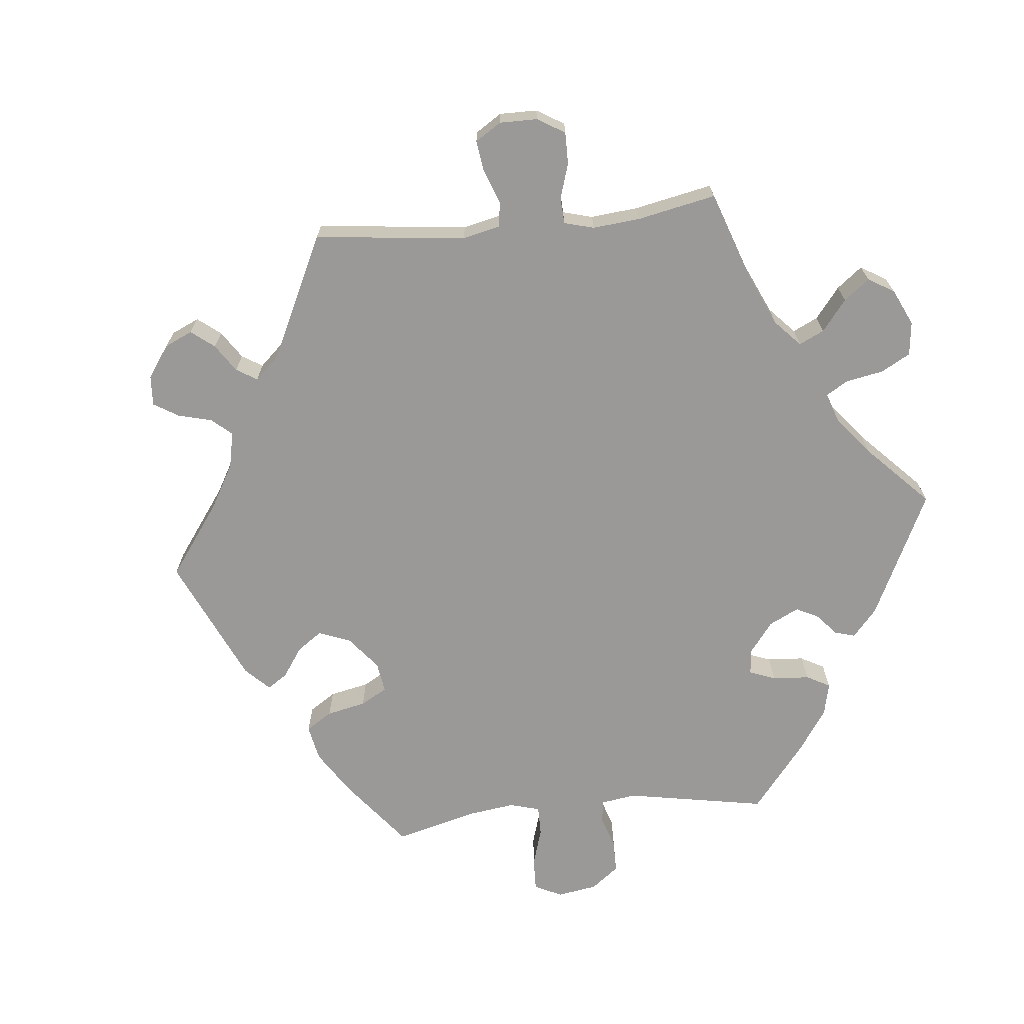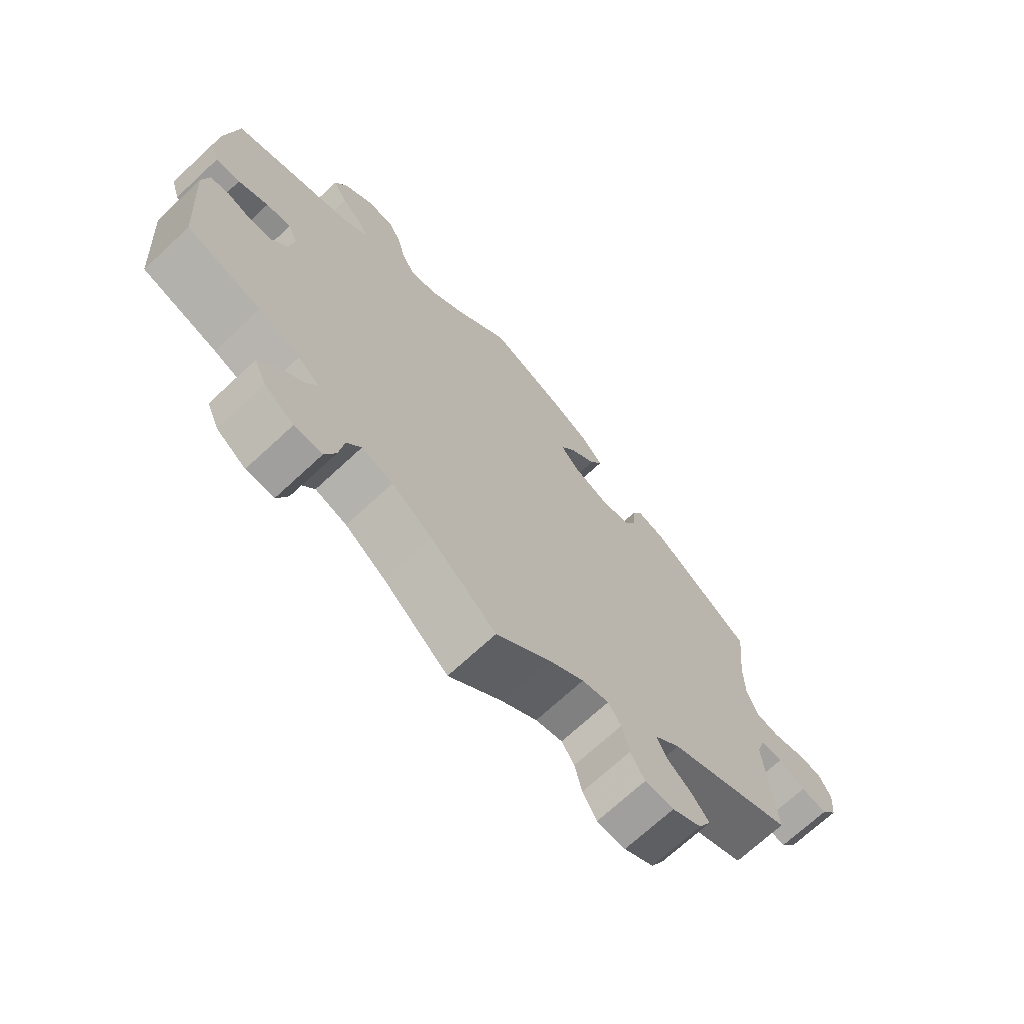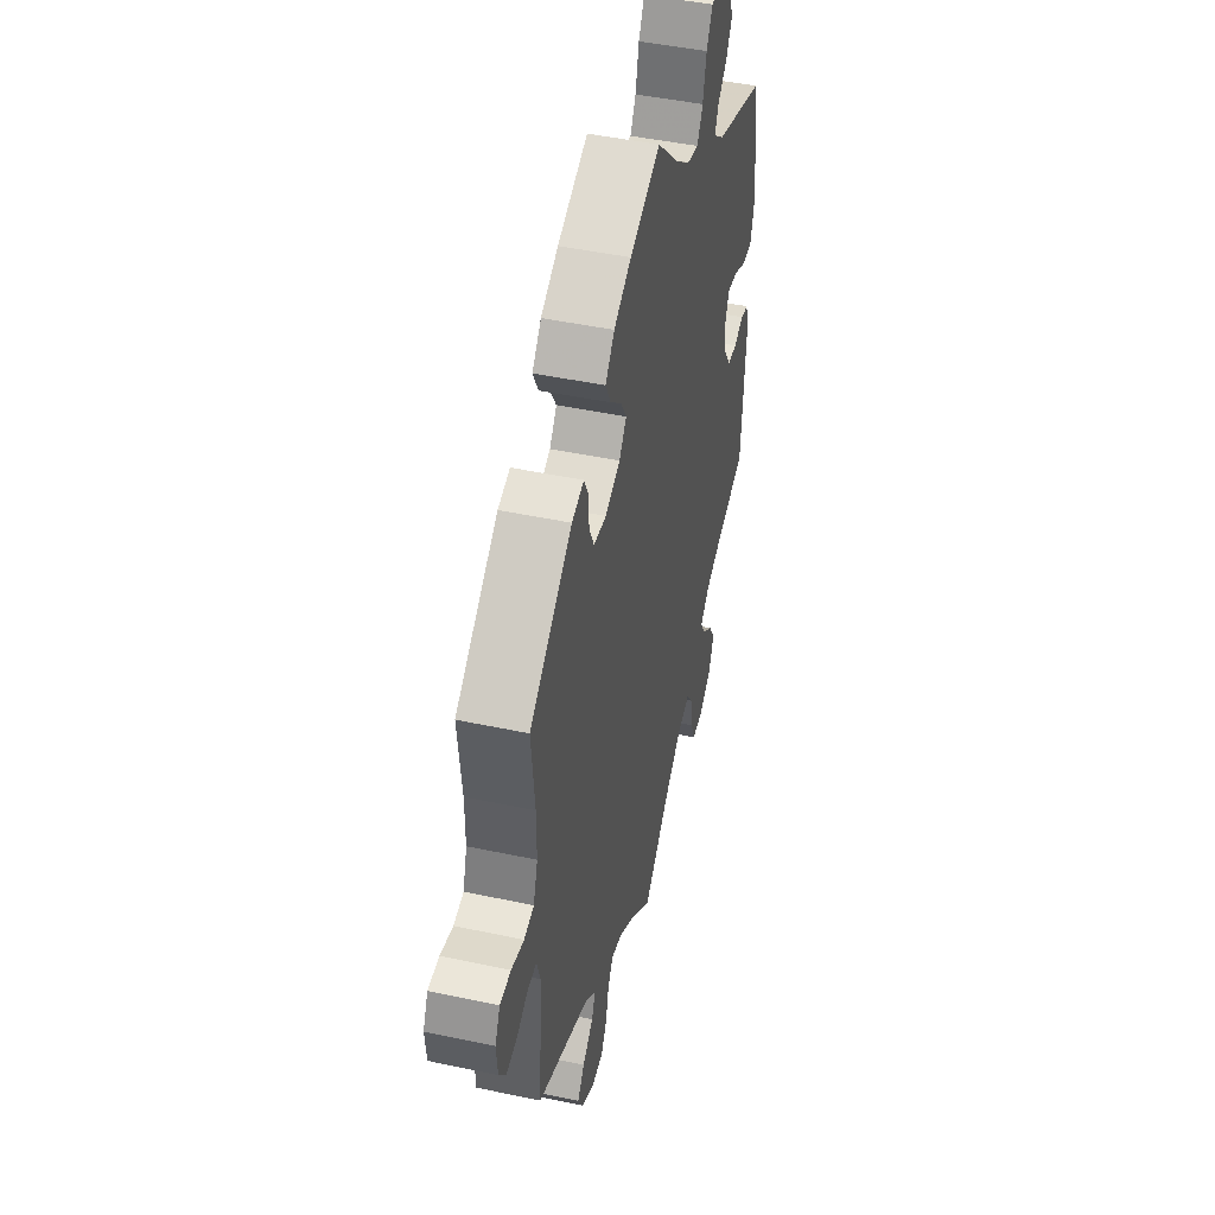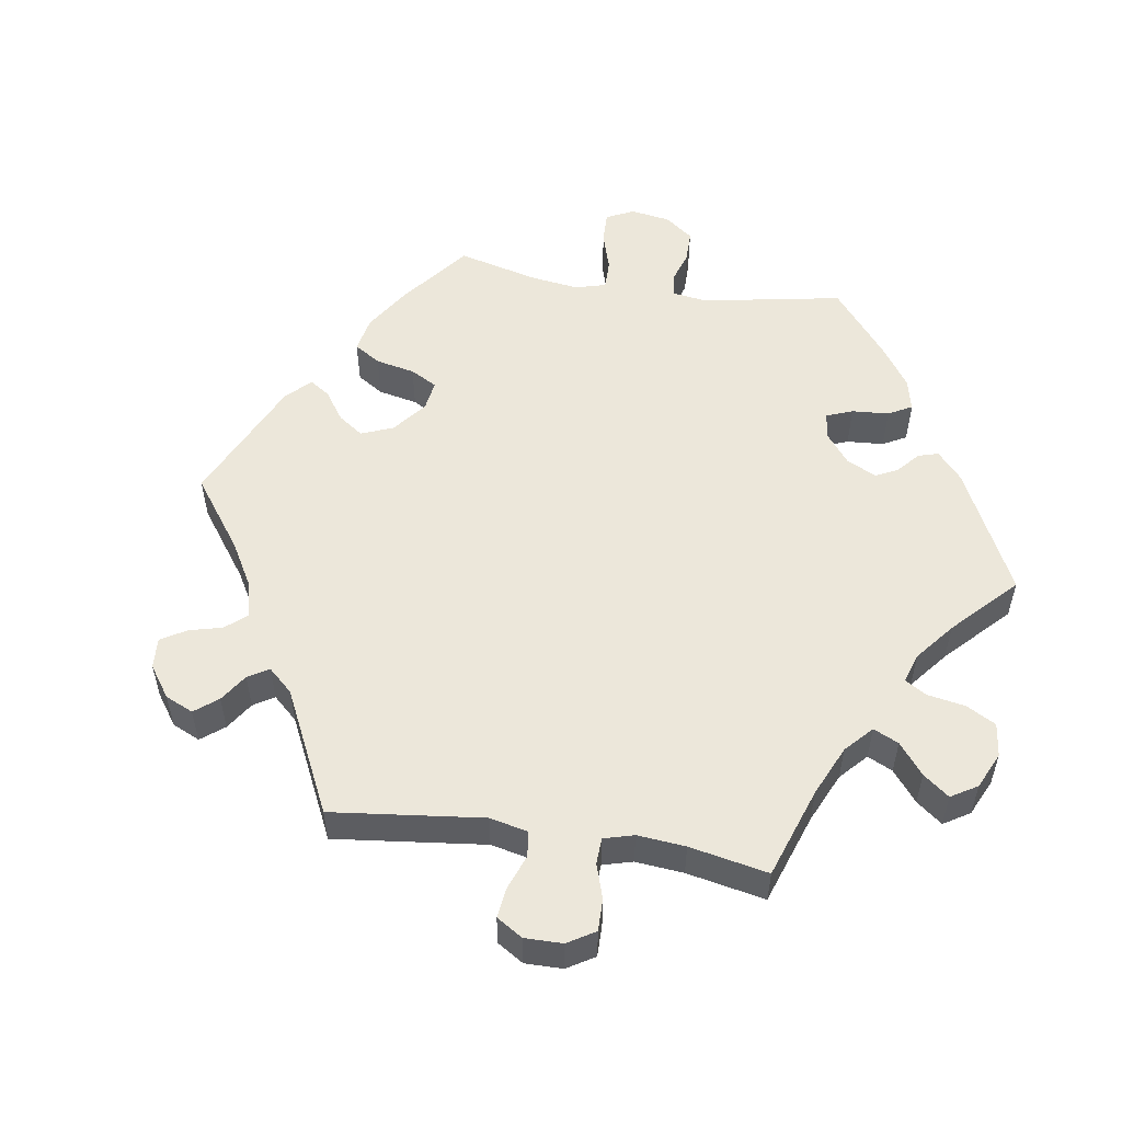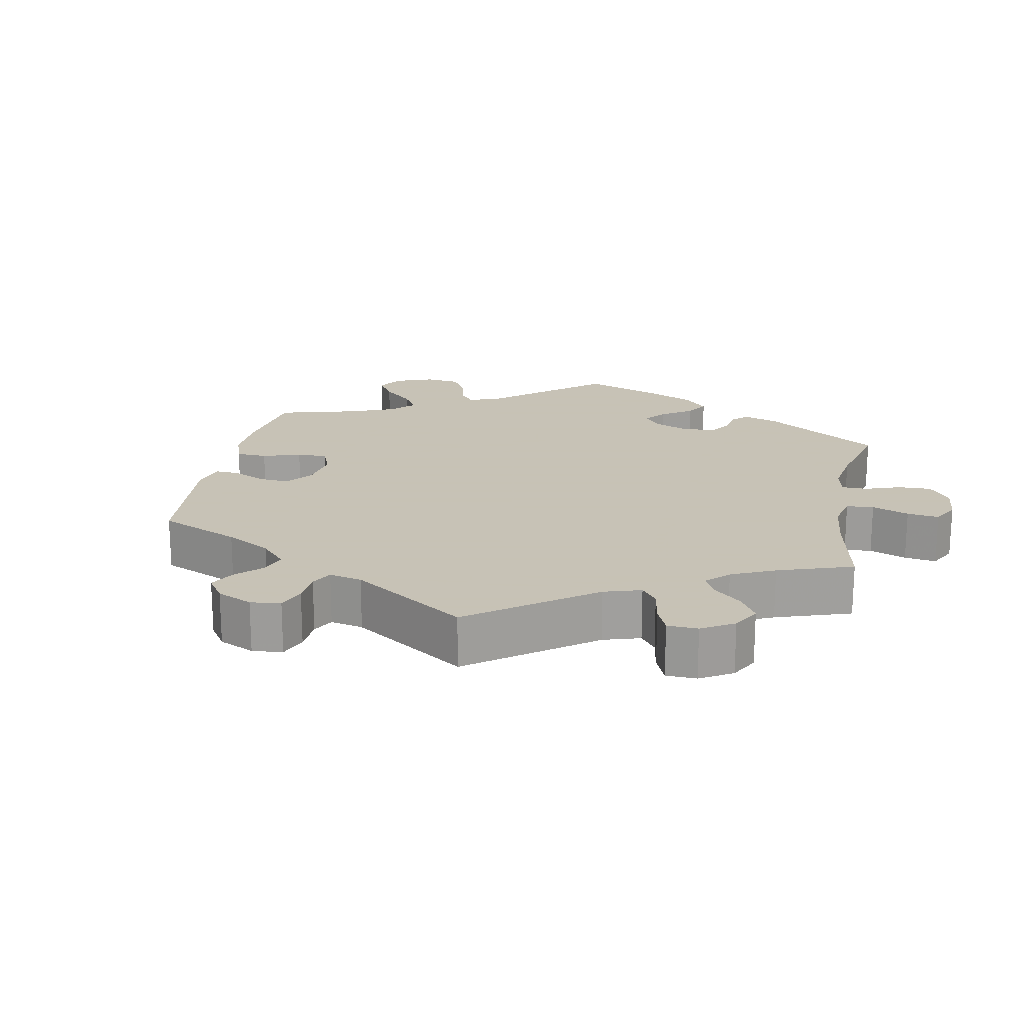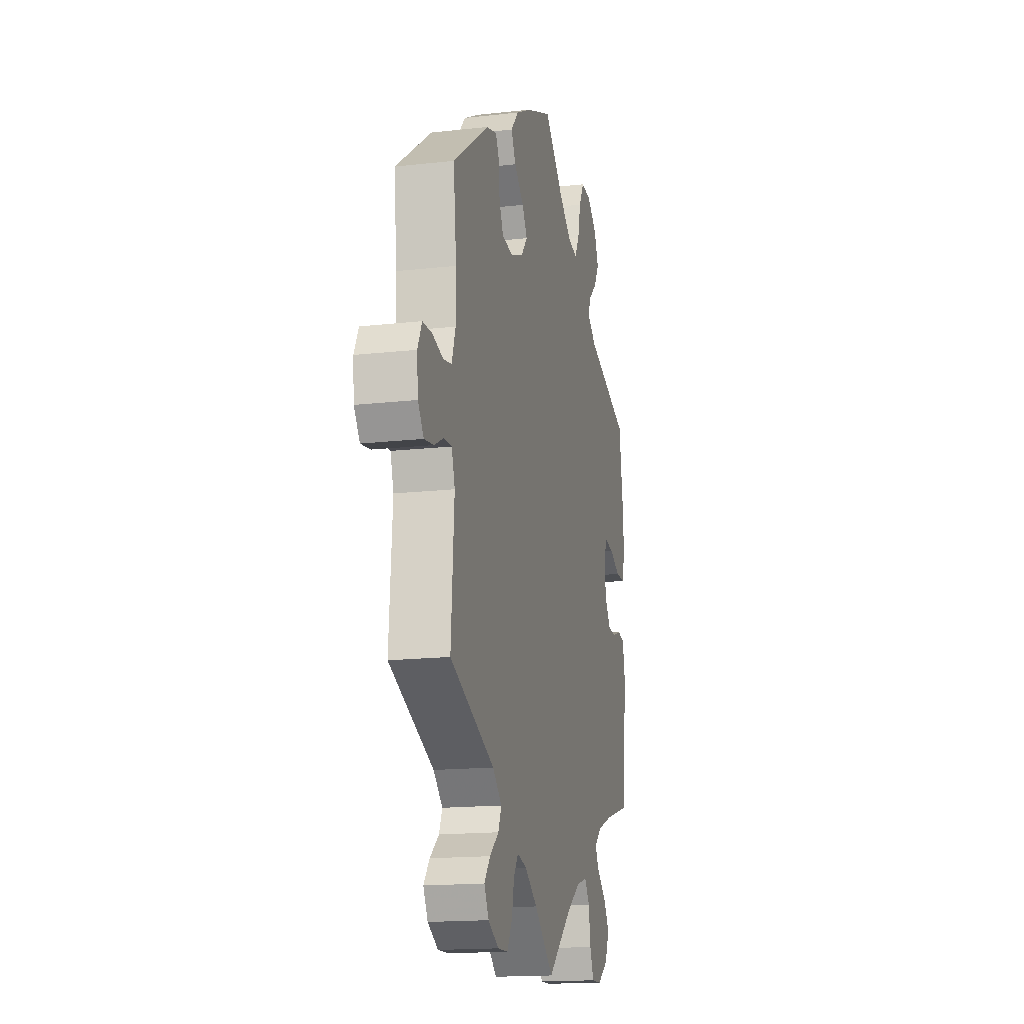
<metadata>
{"format":"obj","ext":"obj","renderer":"f3d","projection":"perspective","resolution":1024,"background":"white","views":[{"elev":-68.9,"azim":156.0,"up":"+Y"},{"elev":-70.5,"azim":-47.1,"up":"+Z"},{"elev":46.2,"azim":103.7,"up":"+Z"},{"elev":53.6,"azim":158.9,"up":"+Y"},{"elev":19.1,"azim":131.1,"up":"+Y"},{"elev":-16.2,"azim":103.2,"up":"+Z"}]}
</metadata>
<code>
v -0.516 0.07 -0.091
v -0.506 0.07 -0.04
v -0.477 0.07 -0.033
v -0.439 0.07 -0.046
v -0.404 0.07 -0.044
v -0.378 0.07 -0.005
v -0.371 0.07 0.049
v -0.386 0.07 0.083
v -0.425 0.07 0.077
v -0.472 0.07 0.054
v -0.51 0.07 0.053
v -0.524 0.07 0.098
v -0.519 0.07 0.169
v -0.501 0.07 0.289
v -0.311 0.07 0.357
v -0.272 0.07 0.388
v -0.284 0.07 0.418
v -0.32 0.07 0.451
v -0.343 0.07 0.491
v -0.324 0.07 0.537
v -0.28 0.07 0.573
v -0.237 0.07 0.576
v -0.215 0.07 0.535
v -0.202 0.07 0.479
v -0.181 0.07 0.442
v -0.138 0.07 0.453
v -0.084 0.07 0.495
v 0 0.07 0.578
v 0.114 0.07 0.532
v 0.179 0.07 0.498
v 0.213 0.07 0.459
v 0.193 0.07 0.42
v 0.151 0.07 0.382
v 0.129 0.07 0.345
v 0.156 0.07 0.311
v 0.212 0.07 0.289
v 0.26 0.07 0.296
v 0.278 0.07 0.335
v 0.282 0.07 0.386
v 0.297 0.07 0.416
v 0.342 0.07 0.404
v 0.501 0.07 0.29
v 0.488 0.07 0.167
v 0.488 0.07 0.094
v 0.504 0.07 0.044
v 0.541 0.07 0.037
v 0.588 0.07 0.05
v 0.629 0.07 0.049
v 0.648 0.07 0.01
v 0.643 0.07 -0.044
v 0.618 0.07 -0.079
v 0.577 0.07 -0.073
v 0.535 0.07 -0.052
v 0.501 0.07 -0.051
v 0.487 0.07 -0.096
v 0.501 0.07 -0.288
v 0.305 0.07 -0.373
v 0.265 0.07 -0.41
v 0.279 0.07 -0.443
v 0.319 0.07 -0.476
v 0.345 0.07 -0.51
v 0.325 0.07 -0.548
v 0.279 0.07 -0.574
v 0.234 0.07 -0.573
v 0.212 0.07 -0.534
v 0.201 0.07 -0.484
v 0.181 0.07 -0.453
v 0.139 0.07 -0.464
v 0.084 0.07 -0.503
v 0 0.07 -0.577
v -0.102 0.07 -0.489
v -0.165 0.07 -0.444
v -0.214 0.07 -0.429
v -0.236 0.07 -0.461
v -0.244 0.07 -0.516
v -0.261 0.07 -0.558
v -0.304 0.07 -0.557
v -0.35 0.07 -0.525
v -0.369 0.07 -0.481
v -0.345 0.07 -0.441
v -0.304 0.07 -0.406
v -0.287 0.07 -0.375
v -0.32 0.07 -0.346
v -0.385 0.07 -0.321
v -0.501 0.07 -0.288
v -0.516 0 -0.091
v -0.506 0 -0.04
v -0.477 0 -0.033
v -0.439 0 -0.046
v -0.404 0 -0.044
v -0.378 0 -0.005
v -0.371 0 0.049
v -0.386 0 0.083
v -0.425 0 0.077
v -0.472 0 0.054
v -0.51 0 0.053
v -0.524 0 0.098
v -0.519 0 0.169
v -0.501 0 0.289
v -0.311 0 0.357
v -0.272 0 0.388
v -0.284 0 0.418
v -0.32 0 0.451
v -0.343 0 0.491
v -0.324 0 0.537
v -0.28 0 0.573
v -0.237 0 0.576
v -0.215 0 0.535
v -0.202 0 0.479
v -0.181 0 0.442
v -0.138 0 0.453
v -0.084 0 0.495
v 0 0 0.578
v 0.114 0 0.532
v 0.179 0 0.498
v 0.213 0 0.459
v 0.193 0 0.42
v 0.151 0 0.382
v 0.129 0 0.345
v 0.156 0 0.311
v 0.212 0 0.289
v 0.26 0 0.296
v 0.278 0 0.335
v 0.282 0 0.386
v 0.297 0 0.416
v 0.342 0 0.404
v 0.501 0 0.29
v 0.488 0 0.167
v 0.488 0 0.094
v 0.504 0 0.044
v 0.541 0 0.037
v 0.588 0 0.05
v 0.629 0 0.049
v 0.648 0 0.01
v 0.643 0 -0.044
v 0.618 0 -0.079
v 0.577 0 -0.073
v 0.535 0 -0.052
v 0.501 0 -0.051
v 0.487 0 -0.096
v 0.501 0 -0.288
v 0.305 0 -0.373
v 0.265 0 -0.41
v 0.279 0 -0.443
v 0.319 0 -0.476
v 0.345 0 -0.51
v 0.325 0 -0.548
v 0.279 0 -0.574
v 0.234 0 -0.573
v 0.212 0 -0.534
v 0.201 0 -0.484
v 0.181 0 -0.453
v 0.139 0 -0.464
v 0.084 0 -0.503
v 0 0 -0.577
v -0.102 0 -0.489
v -0.165 0 -0.444
v -0.214 0 -0.429
v -0.236 0 -0.461
v -0.244 0 -0.516
v -0.261 0 -0.558
v -0.304 0 -0.557
v -0.35 0 -0.525
v -0.369 0 -0.481
v -0.345 0 -0.441
v -0.304 0 -0.406
v -0.287 0 -0.375
v -0.32 0 -0.346
v -0.385 0 -0.321
v -0.501 0 -0.288
f 84 85 1 2
f 83 84 2 3
f 82 83 3 4
f 78 79 80 81
f 78 81 82
f 77 78 82
f 74 75 76 77
f 73 74 77 82
f 72 73 82 4
f 69 70 71
f 68 69 71 72
f 67 68 72 4
f 63 64 65 66
f 63 66 67
f 62 63 67
f 59 60 61 62
f 59 62 67
f 58 59 67 4
f 55 56 57
f 54 55 57 58
f 50 51 52 53
f 50 53 54
f 49 50 54
f 46 47 48 49
f 45 46 49 54
f 44 45 54 58
f 40 41 42 43
f 38 39 40 43
f 37 38 43 44
f 36 37 44 58
f 30 31 32 33
f 30 33 34
f 27 28 29 30
f 26 27 30 34
f 25 26 34 35
f 21 22 23 24
f 21 24 25
f 20 21 25
f 17 18 19 20
f 16 17 20 25
f 15 16 25 35
f 9 10 11 12
f 8 9 12 13
f 58 4 5
f 58 5 6
f 36 58 6 7
f 35 36 7 8
f 14 15 35
f 8 13 14 35
f 87 86 170 169
f 88 87 169 168
f 89 88 168 167
f 166 165 164 163
f 167 166 163
f 167 163 162
f 162 161 160 159
f 167 162 159 158
f 89 167 158 157
f 156 155 154
f 157 156 154 153
f 89 157 153 152
f 151 150 149 148
f 152 151 148
f 152 148 147
f 147 146 145 144
f 152 147 144
f 89 152 144 143
f 142 141 140
f 143 142 140 139
f 138 137 136 135
f 139 138 135
f 139 135 134
f 134 133 132 131
f 139 134 131 130
f 143 139 130 129
f 128 127 126 125
f 128 125 124 123
f 129 128 123 122
f 143 129 122 121
f 118 117 116 115
f 119 118 115
f 115 114 113 112
f 119 115 112 111
f 120 119 111 110
f 109 108 107 106
f 110 109 106
f 110 106 105
f 105 104 103 102
f 110 105 102 101
f 120 110 101 100
f 97 96 95 94
f 98 97 94 93
f 90 89 143
f 91 90 143
f 92 91 143 121
f 93 92 121 120
f 120 100 99
f 120 99 98 93
f 1 86 87 2
f 2 87 88 3
f 3 88 89 4
f 4 89 90 5
f 5 90 91 6
f 6 91 92 7
f 7 92 93 8
f 8 93 94 9
f 9 94 95 10
f 10 95 96 11
f 11 96 97 12
f 12 97 98 13
f 13 98 99 14
f 14 99 100 15
f 15 100 101 16
f 16 101 102 17
f 17 102 103 18
f 18 103 104 19
f 19 104 105 20
f 20 105 106 21
f 21 106 107 22
f 22 107 108 23
f 23 108 109 24
f 24 109 110 25
f 25 110 111 26
f 26 111 112 27
f 27 112 113 28
f 28 113 114 29
f 29 114 115 30
f 30 115 116 31
f 31 116 117 32
f 32 117 118 33
f 33 118 119 34
f 34 119 120 35
f 35 120 121 36
f 36 121 122 37
f 37 122 123 38
f 38 123 124 39
f 39 124 125 40
f 40 125 126 41
f 41 126 127 42
f 42 127 128 43
f 43 128 129 44
f 44 129 130 45
f 45 130 131 46
f 46 131 132 47
f 47 132 133 48
f 48 133 134 49
f 49 134 135 50
f 50 135 136 51
f 51 136 137 52
f 52 137 138 53
f 53 138 139 54
f 54 139 140 55
f 55 140 141 56
f 56 141 142 57
f 57 142 143 58
f 58 143 144 59
f 59 144 145 60
f 60 145 146 61
f 61 146 147 62
f 62 147 148 63
f 63 148 149 64
f 64 149 150 65
f 65 150 151 66
f 66 151 152 67
f 67 152 153 68
f 68 153 154 69
f 69 154 155 70
f 70 155 156 71
f 71 156 157 72
f 72 157 158 73
f 73 158 159 74
f 74 159 160 75
f 75 160 161 76
f 76 161 162 77
f 77 162 163 78
f 78 163 164 79
f 79 164 165 80
f 80 165 166 81
f 81 166 167 82
f 82 167 168 83
f 83 168 169 84
f 84 169 170 85
f 85 170 86 1

</code>
